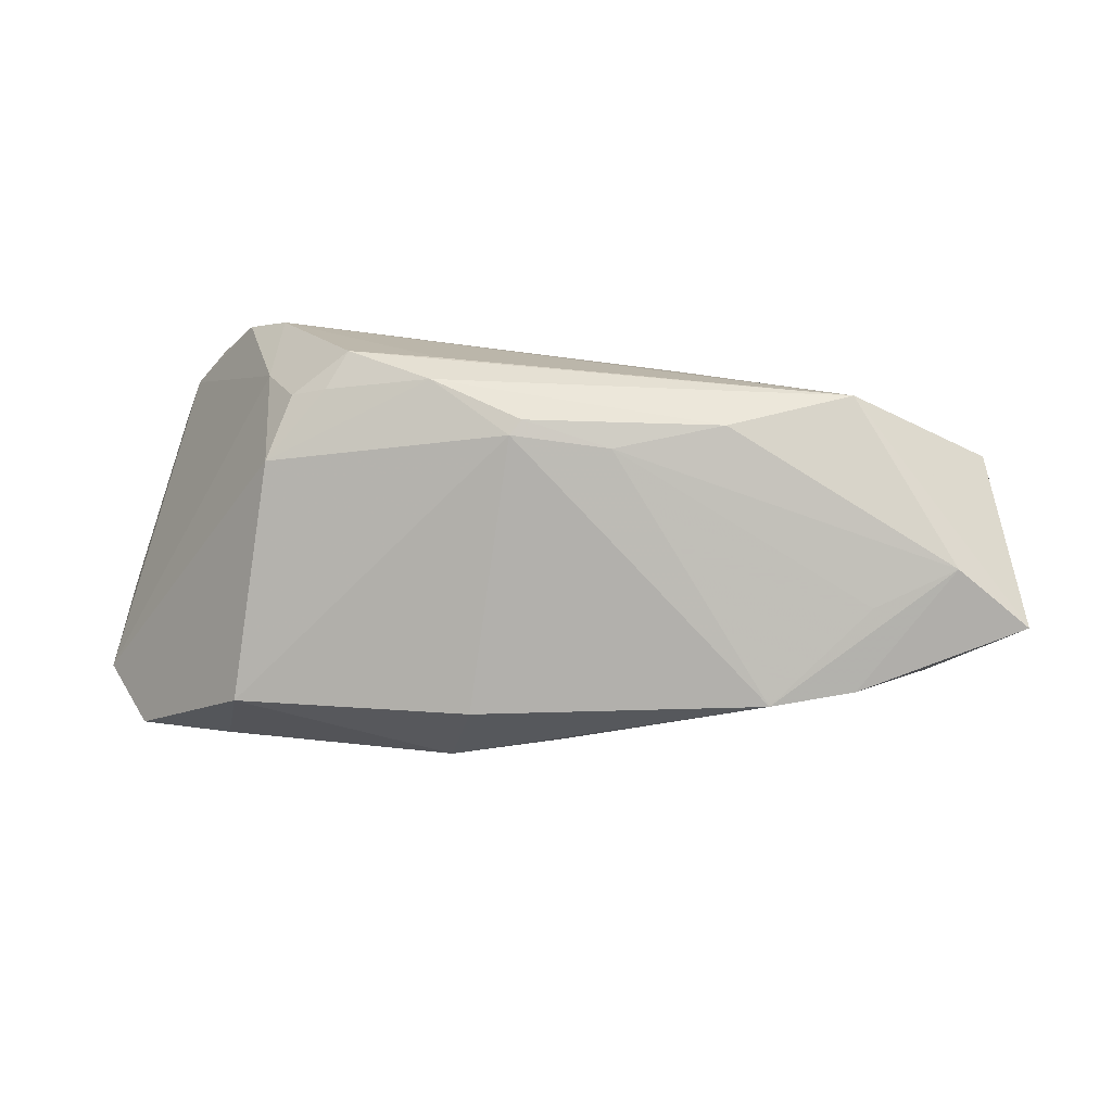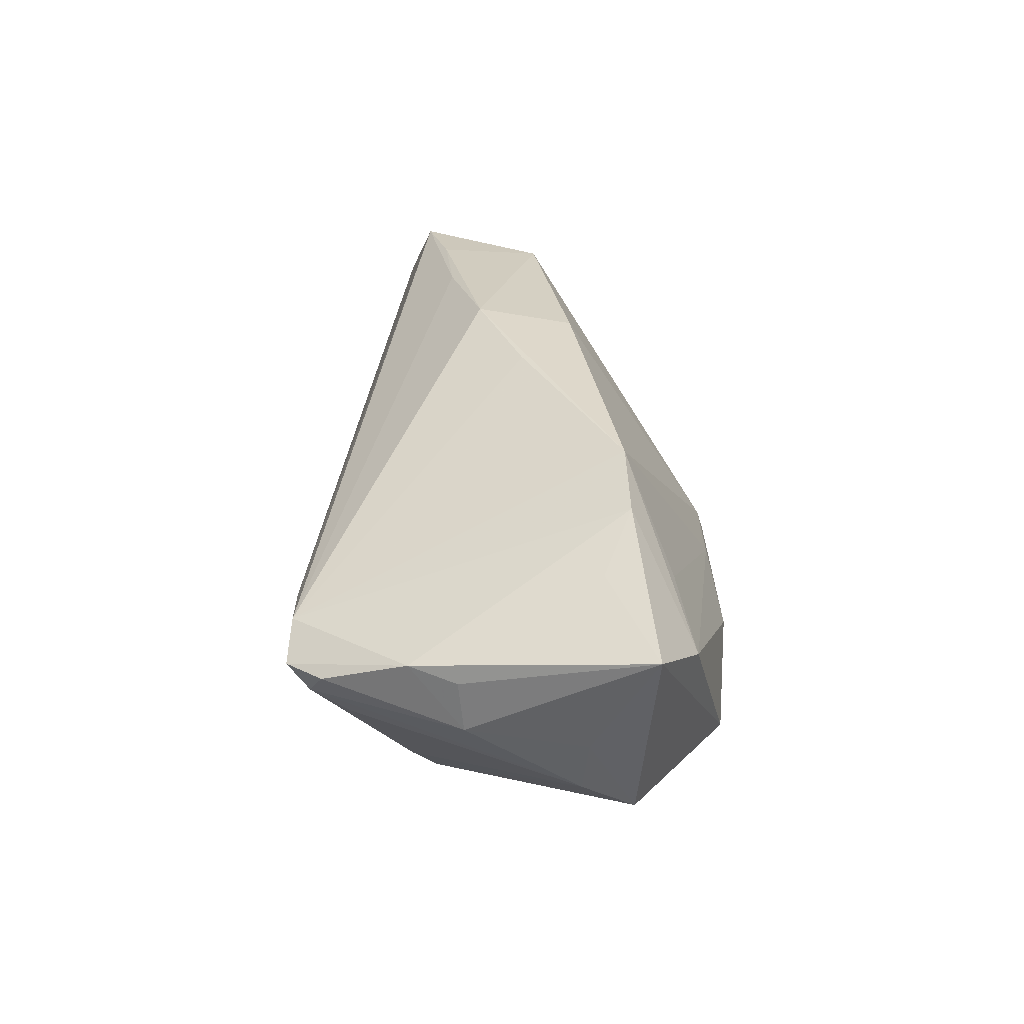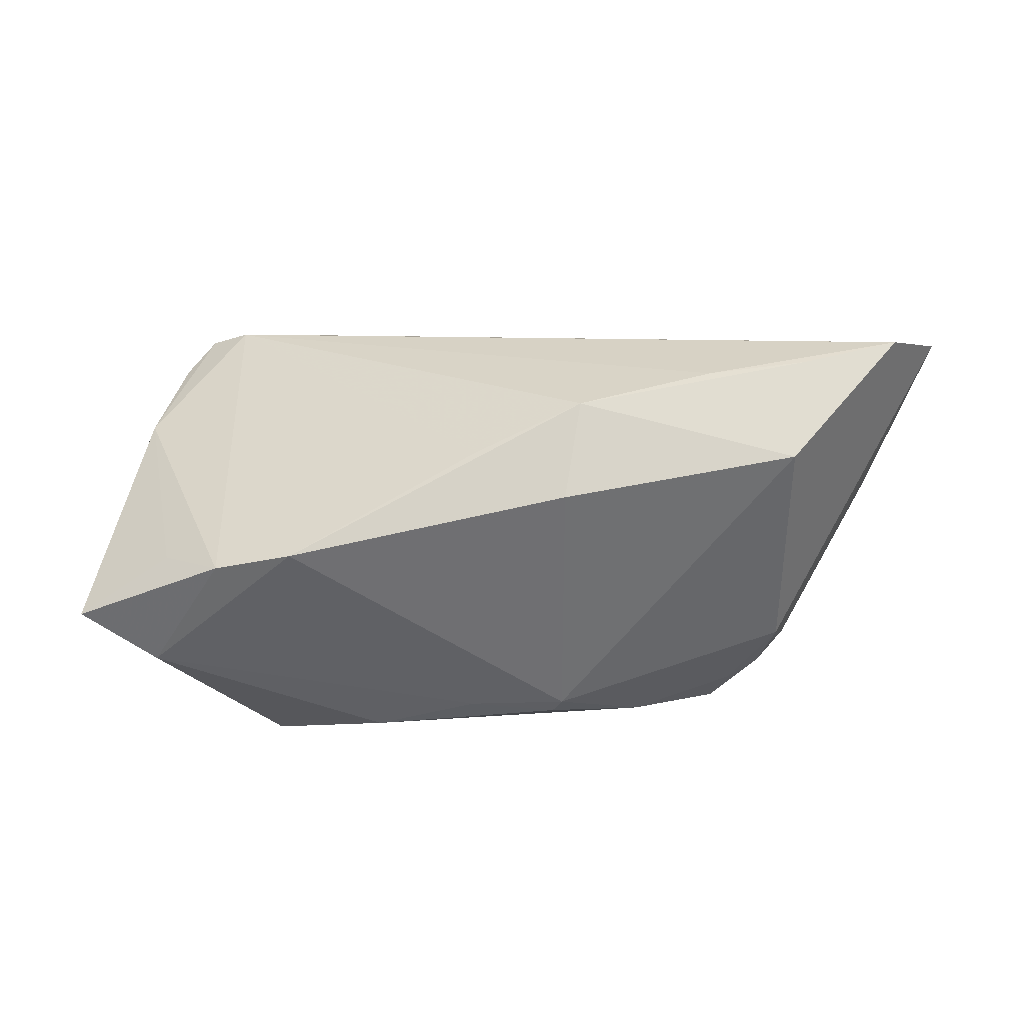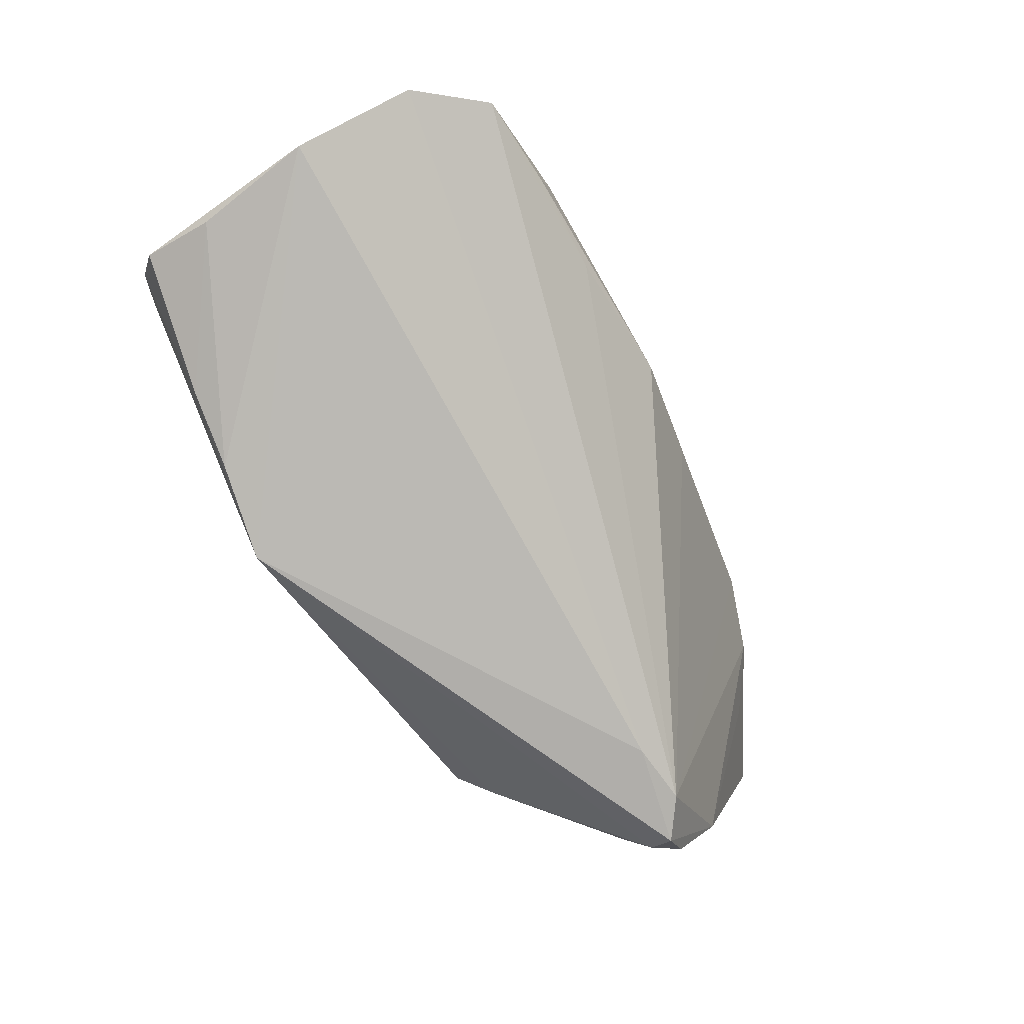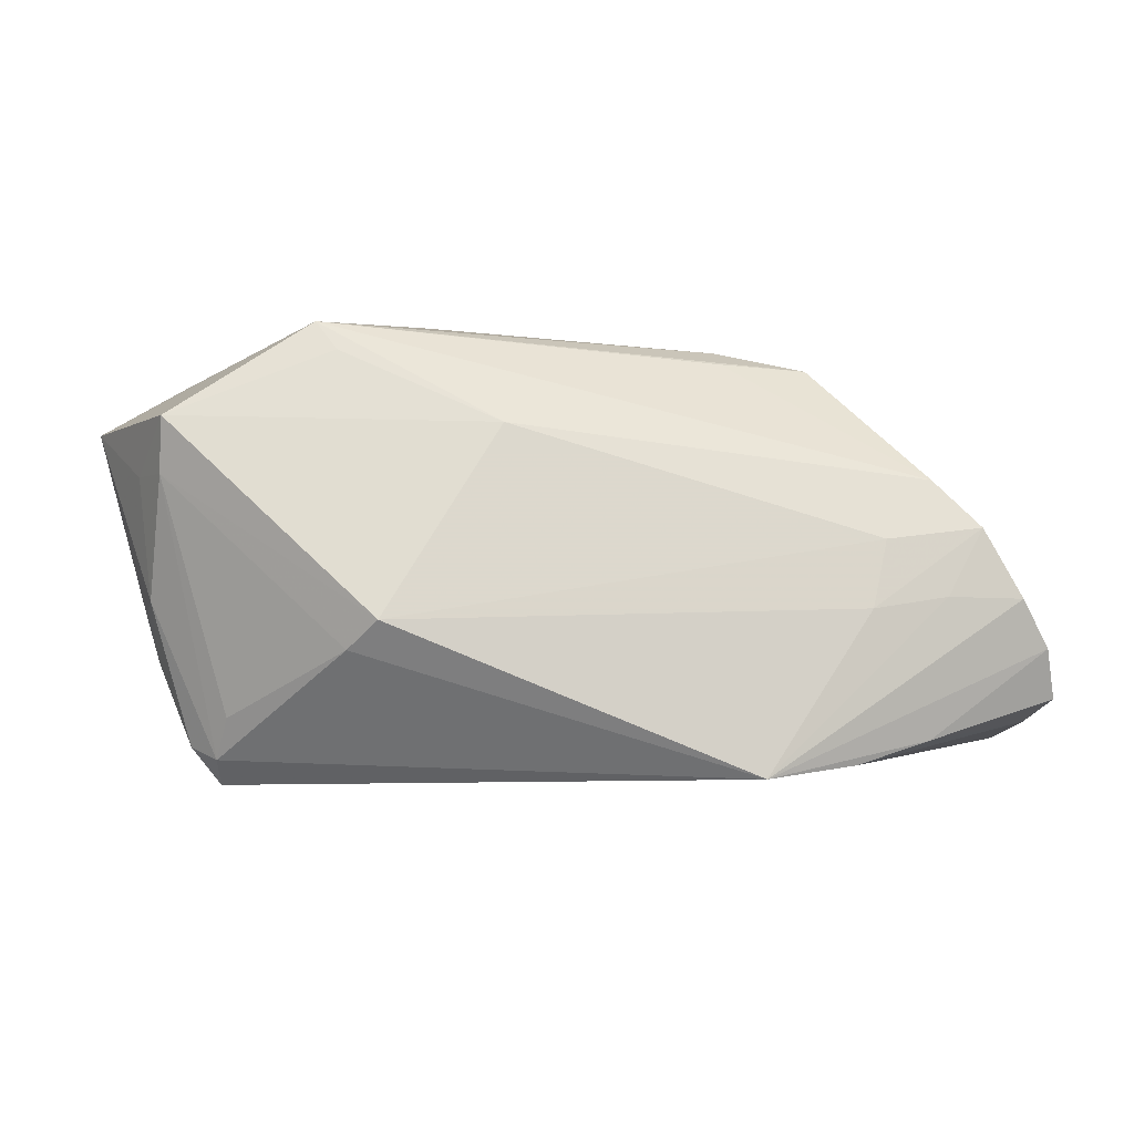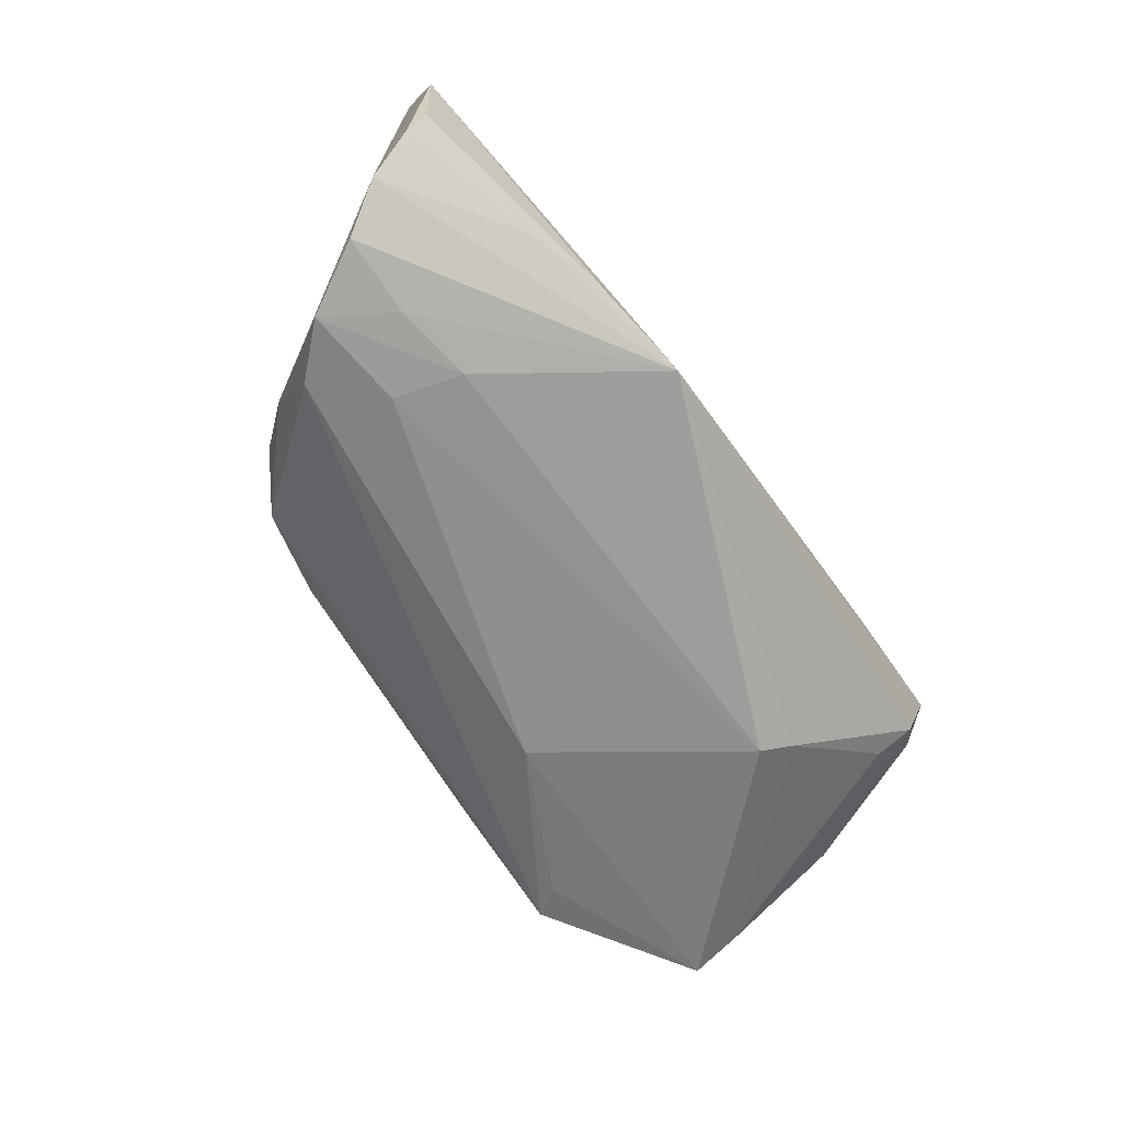
<metadata>
{"format":"obj","ext":"obj","renderer":"f3d","projection":"perspective","resolution":1024,"background":"white","views":[{"elev":66.7,"azim":9.0,"up":"+Y"},{"elev":24.0,"azim":89.0,"up":"+Z"},{"elev":68.9,"azim":178.4,"up":"+Z"},{"elev":-74.9,"azim":-59.6,"up":"+Y"},{"elev":-8.6,"azim":168.0,"up":"+Y"},{"elev":-73.3,"azim":-55.7,"up":"+Z"}]}
</metadata>
<code>
v -0.0386 -0.02284 -0.02323
v -0.03536 0.01894 0.001203
v -0.04023 -0.006157 -0.02628
v -0.05 -0.012 0.02641
v 0.04826 0.02089 0.003191
v 0.04601 -0.02333 -0.0009153
v -0.03832 0.01444 -0.01256
v 0.01206 0.01342 -0.02169
v 0.04991 -0.01296 0.00288
v -0.0163 0.02366 -0.01354
v 0.0517 -0.007145 0.001387
v 0.05089 0.007386 -0.01307
v 0.02673 -0.0104 -0.0245
v -0.0292 -0.0259 -0.02437
v 0.03745 -0.02728 0.002761
v 0.03857 0.01345 0.01747
v -0.006036 0.02676 -0.002996
v -0.05785 -0.02036 0.003739
v -0.02573 -0.008292 0.02629
v -0.05391 -0.01165 -0.0232
v 0.03099 0.02235 -0.01646
v -0.008888 -0.004266 0.02686
v -0.03377 0.02006 -0.007526
v -0.02748 0.02349 -0.0128
v -0.01755 -0.02778 -0.02678
v -0.03947 0.008226 -0.02369
v 0.03907 0.01873 0.008793
v -0.03284 0.0005444 -0.02589
v -0.03817 -0.009322 0.02686
v 0.05134 -0.006472 -0.004895
v 0.02982 -0.01348 -0.02078
v -0.03569 0.003869 0.02686
v -0.006473 0.008046 0.02552
v -0.0307 -0.007864 -0.02686
v 0.01898 0.02778 -0.007744
v 0.03342 0.02597 -0.01496
v -0.004847 0.02737 -0.004957
v -0.02941 0.02247 -0.007765
v 0.05309 0.008087 -0.006307
v -0.05674 -0.01512 0.01841
v -0.05577 -0.01938 -0.01121
v -0.04509 0.002376 -0.02547
v 0.02875 0.01326 0.02081
v 0.04313 -0.02501 -0.003895
v 0.05785 0.01571 0.007116
v 0.05097 0.01373 -0.01563
v -0.04999 -0.006015 -0.02547
v -0.01664 0.02616 -0.0092
v 0.04234 -0.02778 -0.0008042
v 0.004772 0.001245 0.02457
v -0.05585 -0.01737 -0.02002
v 0.0297 -0.02734 0.002055
v 0.04584 0.009892 0.01228
v 0.04226 -0.0203 -0.007355
v 0.006093 0.02665 -0.003184
f 45 46 36
f 36 5 45
f 45 5 16
f 4 2 40
f 25 18 14
f 25 47 3
f 3 47 42
f 39 46 45
f 45 30 39
f 6 9 49
f 30 9 6
f 46 13 8
f 13 28 8
f 8 28 42
f 2 4 32
f 25 49 52
f 52 4 40
f 52 18 25
f 40 18 52
f 41 18 51
f 41 14 18
f 20 47 25
f 20 18 40
f 51 18 20
f 42 47 20
f 11 30 45
f 45 9 11
f 11 9 30
f 45 16 53
f 53 9 45
f 16 9 53
f 15 9 16
f 49 9 15
f 15 52 49
f 4 52 15
f 46 39 12
f 12 39 30
f 12 13 46
f 42 20 7
f 40 2 7
f 7 20 40
f 26 8 42
f 36 8 26
f 42 7 26
f 26 7 24
f 2 32 17
f 34 3 42
f 42 28 34
f 25 3 34
f 34 13 25
f 34 28 13
f 21 36 46
f 46 8 21
f 21 8 36
f 43 15 16
f 43 16 5
f 5 27 43
f 22 32 29
f 29 32 4
f 51 20 1
f 1 41 51
f 14 41 1
f 25 14 1
f 1 20 25
f 19 15 22
f 4 15 19
f 22 29 19
f 19 29 4
f 30 6 44
f 44 12 30
f 44 6 49
f 44 49 25
f 23 7 2
f 24 7 23
f 10 24 36
f 36 26 10
f 10 26 24
f 2 17 48
f 36 24 48
f 55 27 5
f 55 43 27
f 17 43 55
f 22 15 50
f 50 43 22
f 15 43 50
f 33 17 32
f 33 43 17
f 33 32 22
f 22 43 33
f 12 44 54
f 2 48 38
f 38 48 24
f 38 23 2
f 24 23 38
f 5 36 35
f 35 55 5
f 36 48 35
f 13 12 31
f 12 54 31
f 31 54 44
f 25 13 31
f 31 44 25
f 17 55 37
f 55 35 37
f 37 48 17
f 37 35 48

</code>
